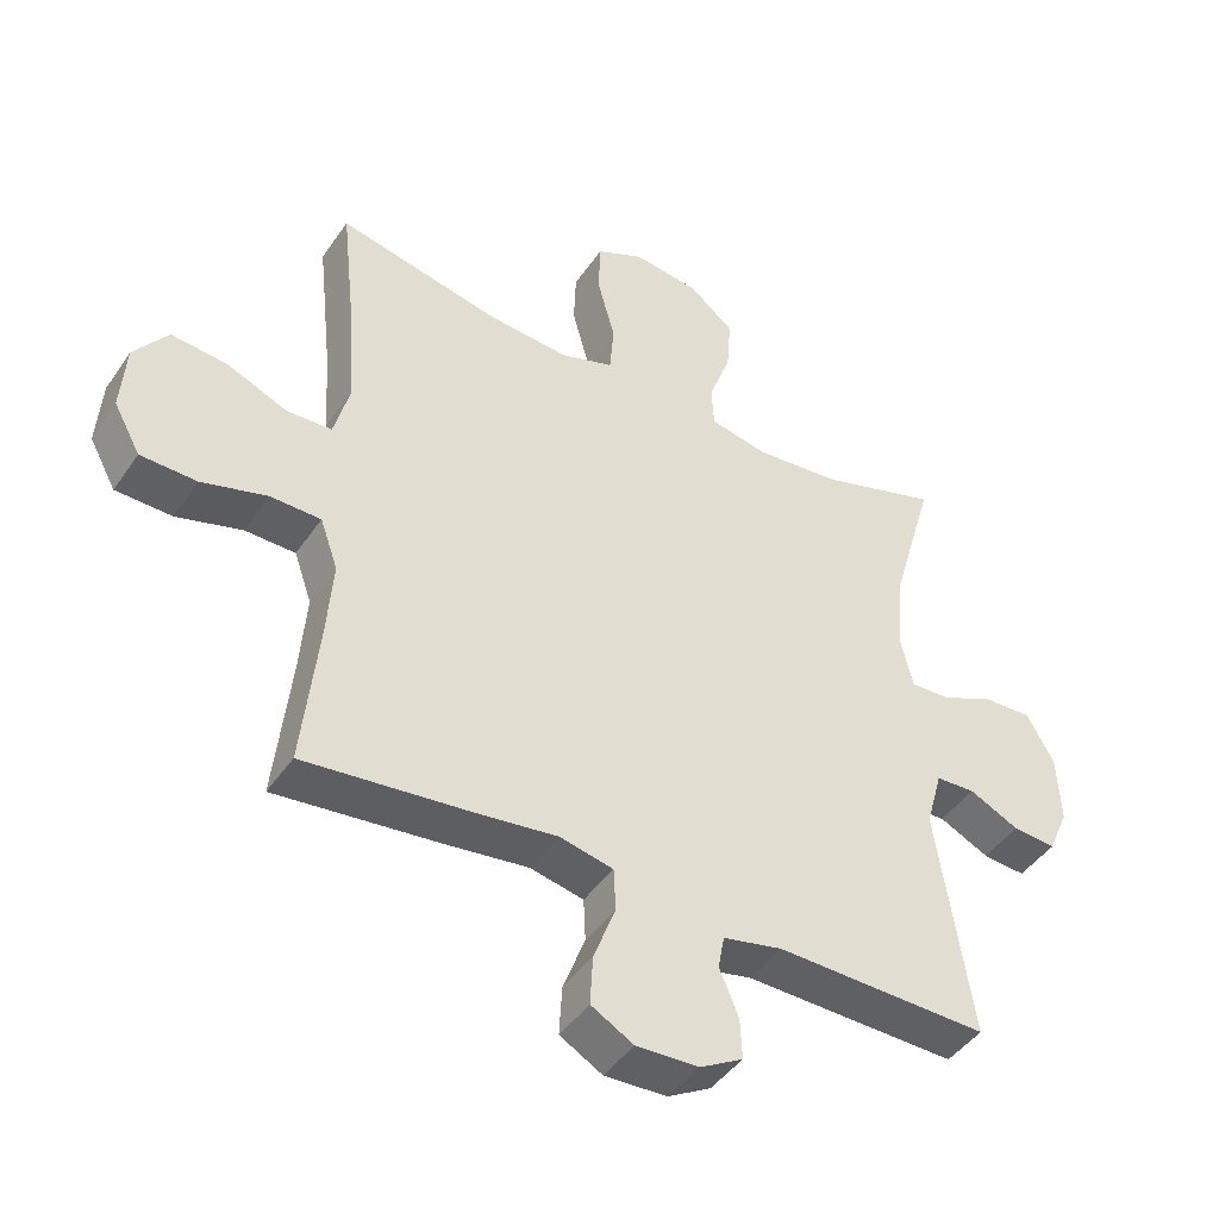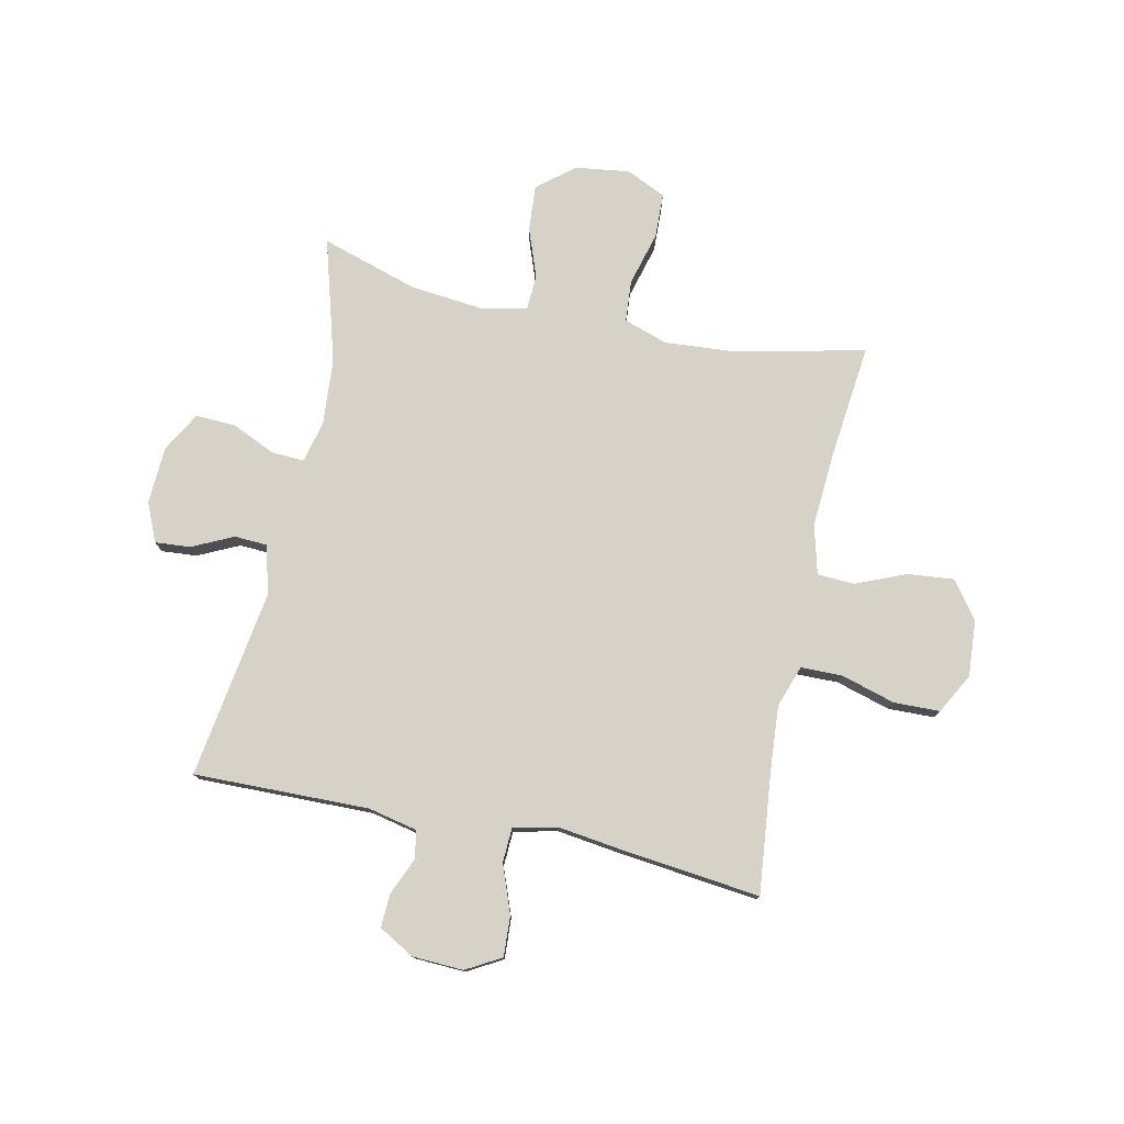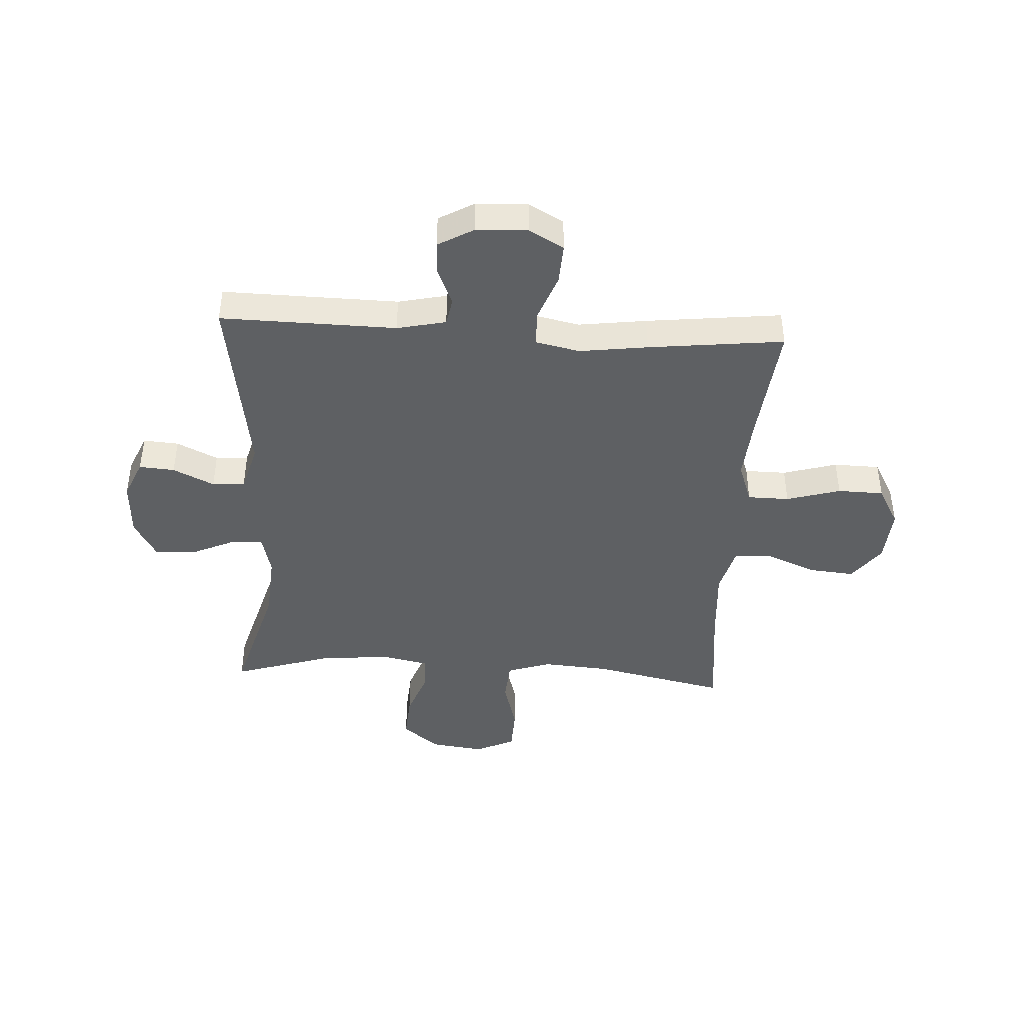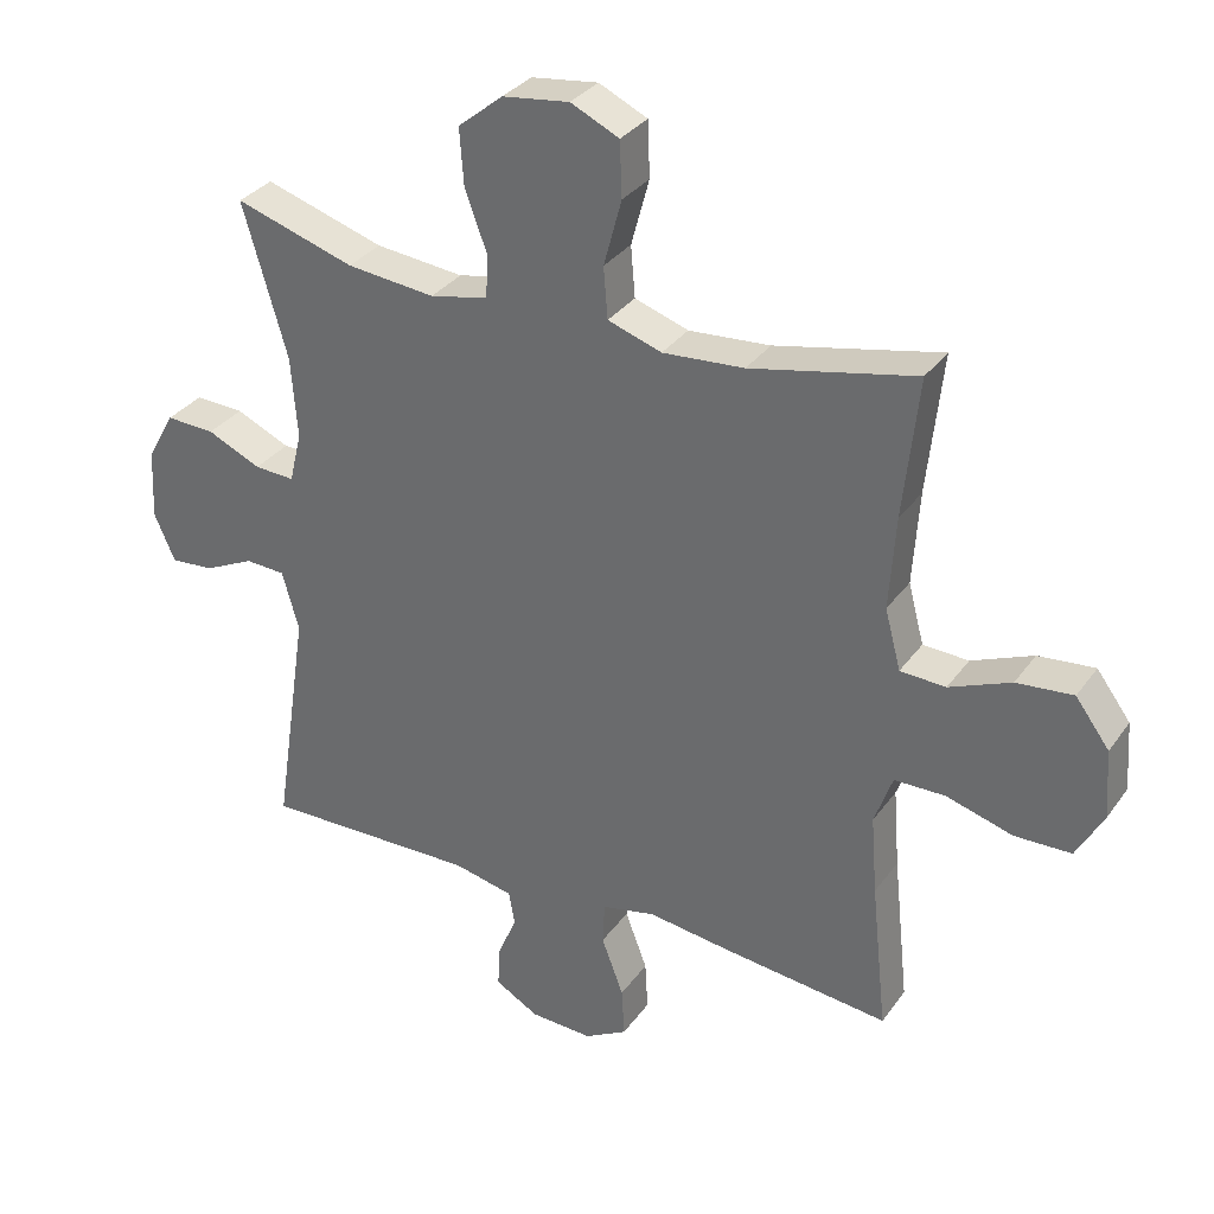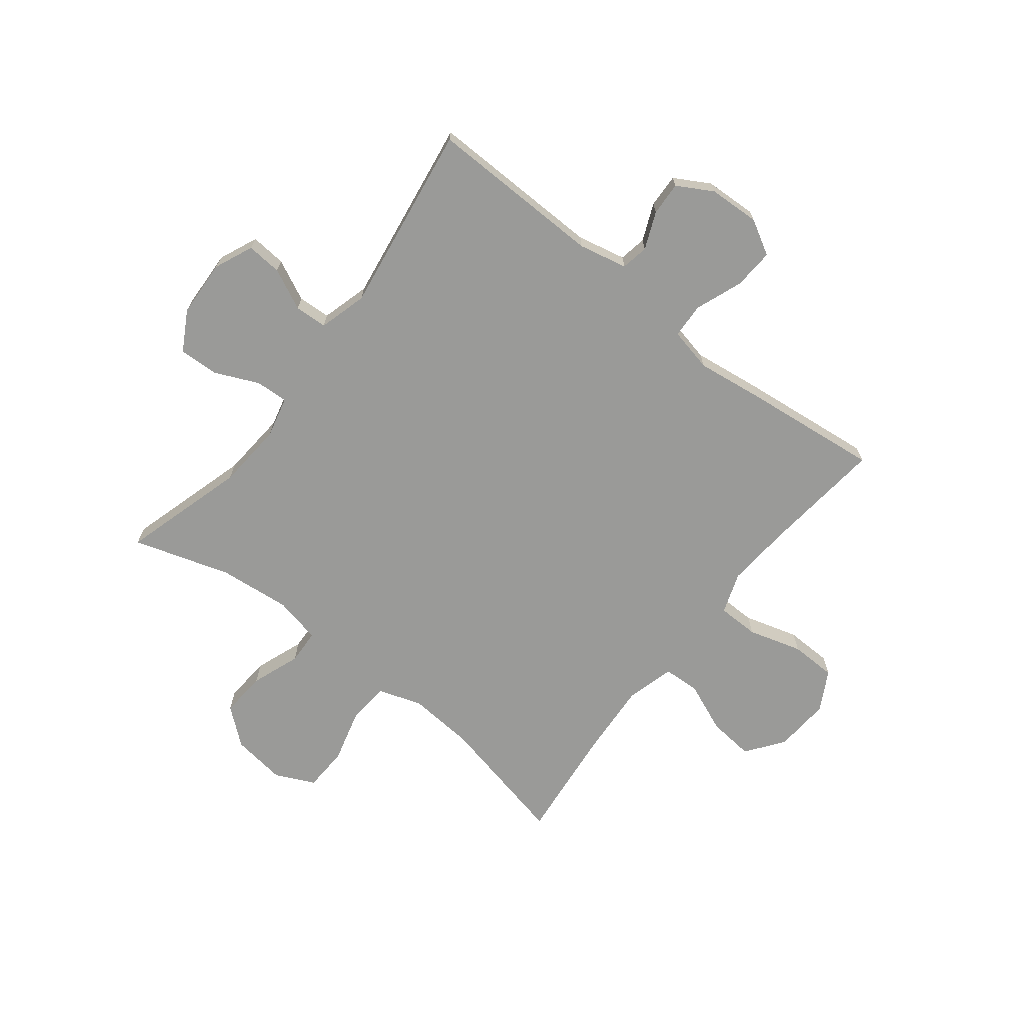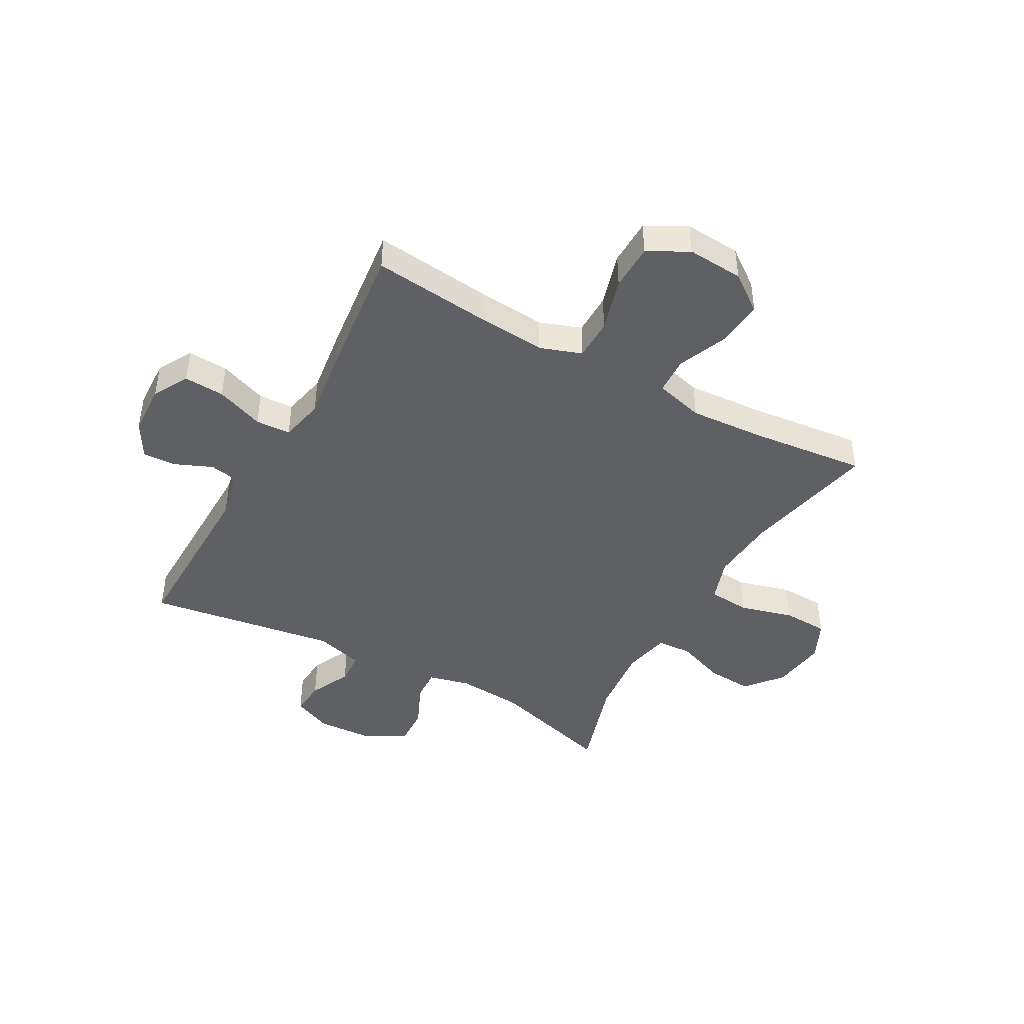
<metadata>
{"format":"obj","ext":"obj","renderer":"f3d","projection":"perspective","resolution":1024,"background":"white","views":[{"elev":-44.5,"azim":-32.1,"up":"+Z"},{"elev":77.4,"azim":-167.9,"up":"+Y"},{"elev":-42.7,"azim":176.8,"up":"+Y"},{"elev":32.5,"azim":-150.2,"up":"+Z"},{"elev":-69.2,"azim":141.9,"up":"+Y"},{"elev":-44.1,"azim":-119.0,"up":"+Y"}]}
</metadata>
<code>
v 0.5 0.07 -0.5
v 0.188 0.07 -0.494
v 0.101 0.07 -0.513
v 0.092 0.07 -0.562
v 0.12 0.07 -0.628
v 0.123 0.07 -0.688
v 0.06 0.07 -0.724
v -0.031 0.07 -0.728
v -0.093 0.07 -0.693
v -0.089 0.07 -0.621
v -0.057 0.07 -0.536
v -0.06 0.07 -0.474
v -0.138 0.07 -0.457
v -0.259 0.07 -0.473
v -0.5 0.07 -0.5
v -0.477 0.07 -0.284
v -0.468 0.07 -0.169
v -0.494 0.07 -0.095
v -0.568 0.07 -0.094
v -0.664 0.07 -0.122
v -0.746 0.07 -0.12
v -0.785 0.07 -0.049
v -0.778 0.07 0.051
v -0.729 0.07 0.117
v -0.647 0.07 0.109
v -0.558 0.07 0.072
v -0.492 0.07 0.075
v -0.469 0.07 0.162
v -0.478 0.07 0.297
v -0.5 0.07 0.5
v -0.261 0.07 0.448
v -0.143 0.07 0.439
v -0.065 0.07 0.465
v -0.059 0.07 0.539
v -0.085 0.07 0.635
v -0.082 0.07 0.715
v -0.012 0.07 0.748
v 0.085 0.07 0.735
v 0.15 0.07 0.682
v 0.144 0.07 0.6
v 0.112 0.07 0.513
v 0.115 0.07 0.451
v 0.199 0.07 0.433
v 0.327 0.07 0.446
v 0.5 0.07 0.5
v 0.436 0.07 0.279
v 0.427 0.07 0.161
v 0.445 0.07 0.087
v 0.503 0.07 0.09
v 0.581 0.07 0.125
v 0.652 0.07 0.128
v 0.692 0.07 0.057
v 0.697 0.07 -0.045
v 0.667 0.07 -0.114
v 0.604 0.07 -0.109
v 0.531 0.07 -0.074
v 0.473 0.07 -0.077
v 0.449 0.07 -0.163
v 0.5 0 -0.5
v 0.188 0 -0.494
v 0.101 0 -0.513
v 0.092 0 -0.562
v 0.12 0 -0.628
v 0.123 0 -0.688
v 0.06 0 -0.724
v -0.031 0 -0.728
v -0.093 0 -0.693
v -0.089 0 -0.621
v -0.057 0 -0.536
v -0.06 0 -0.474
v -0.138 0 -0.457
v -0.259 0 -0.473
v -0.5 0 -0.5
v -0.477 0 -0.284
v -0.468 0 -0.169
v -0.494 0 -0.095
v -0.568 0 -0.094
v -0.664 0 -0.122
v -0.746 0 -0.12
v -0.785 0 -0.049
v -0.778 0 0.051
v -0.729 0 0.117
v -0.647 0 0.109
v -0.558 0 0.072
v -0.492 0 0.075
v -0.469 0 0.162
v -0.478 0 0.297
v -0.5 0 0.5
v -0.261 0 0.448
v -0.143 0 0.439
v -0.065 0 0.465
v -0.059 0 0.539
v -0.085 0 0.635
v -0.082 0 0.715
v -0.012 0 0.748
v 0.085 0 0.735
v 0.15 0 0.682
v 0.144 0 0.6
v 0.112 0 0.513
v 0.115 0 0.451
v 0.199 0 0.433
v 0.327 0 0.446
v 0.5 0 0.5
v 0.436 0 0.279
v 0.427 0 0.161
v 0.445 0 0.087
v 0.503 0 0.09
v 0.581 0 0.125
v 0.652 0 0.128
v 0.692 0 0.057
v 0.697 0 -0.045
v 0.667 0 -0.114
v 0.604 0 -0.109
v 0.531 0 -0.074
v 0.473 0 -0.077
v 0.449 0 -0.163
f 54 55 56
f 53 54 56
f 52 53 56
f 51 52 56
f 50 51 56
f 49 50 56
f 48 49 56 57
f 47 48 57 58
f 44 45 46
f 43 44 46 47
f 42 43 47 58
f 39 40 41
f 38 39 41
f 37 38 41
f 36 37 41
f 35 36 41
f 34 35 41
f 33 34 41 42
f 58 1 2
f 42 58 2
f 33 42 2
f 32 33 2
f 29 30 31
f 32 2 3
f 31 32 3
f 29 31 3
f 28 29 3
f 24 25 26
f 23 24 26
f 22 23 26
f 21 22 26
f 20 21 26
f 19 20 26
f 18 19 26 27
f 28 3 4
f 27 28 4
f 18 27 4
f 17 18 4
f 13 14 15 16
f 12 13 16 17
f 9 10 11
f 8 9 11
f 7 8 11
f 6 7 11
f 5 6 11
f 4 5 11
f 4 11 12
f 4 12 17
f 114 113 112
f 114 112 111
f 114 111 110
f 114 110 109
f 114 109 108
f 114 108 107
f 115 114 107 106
f 116 115 106 105
f 104 103 102
f 105 104 102 101
f 116 105 101 100
f 99 98 97
f 99 97 96
f 99 96 95
f 99 95 94
f 99 94 93
f 99 93 92
f 100 99 92 91
f 60 59 116
f 60 116 100
f 60 100 91
f 60 91 90
f 89 88 87
f 61 60 90
f 61 90 89
f 61 89 87
f 61 87 86
f 84 83 82
f 84 82 81
f 84 81 80
f 84 80 79
f 84 79 78
f 84 78 77
f 85 84 77 76
f 62 61 86
f 62 86 85
f 62 85 76
f 62 76 75
f 74 73 72 71
f 75 74 71 70
f 69 68 67
f 69 67 66
f 69 66 65
f 69 65 64
f 69 64 63
f 69 63 62
f 70 69 62
f 75 70 62
f 1 59 60 2
f 2 60 61 3
f 3 61 62 4
f 4 62 63 5
f 5 63 64 6
f 6 64 65 7
f 7 65 66 8
f 8 66 67 9
f 9 67 68 10
f 10 68 69 11
f 11 69 70 12
f 12 70 71 13
f 13 71 72 14
f 14 72 73 15
f 15 73 74 16
f 16 74 75 17
f 17 75 76 18
f 18 76 77 19
f 19 77 78 20
f 20 78 79 21
f 21 79 80 22
f 22 80 81 23
f 23 81 82 24
f 24 82 83 25
f 25 83 84 26
f 26 84 85 27
f 27 85 86 28
f 28 86 87 29
f 29 87 88 30
f 30 88 89 31
f 31 89 90 32
f 32 90 91 33
f 33 91 92 34
f 34 92 93 35
f 35 93 94 36
f 36 94 95 37
f 37 95 96 38
f 38 96 97 39
f 39 97 98 40
f 40 98 99 41
f 41 99 100 42
f 42 100 101 43
f 43 101 102 44
f 44 102 103 45
f 45 103 104 46
f 46 104 105 47
f 47 105 106 48
f 48 106 107 49
f 49 107 108 50
f 50 108 109 51
f 51 109 110 52
f 52 110 111 53
f 53 111 112 54
f 54 112 113 55
f 55 113 114 56
f 56 114 115 57
f 57 115 116 58
f 58 116 59 1

</code>
